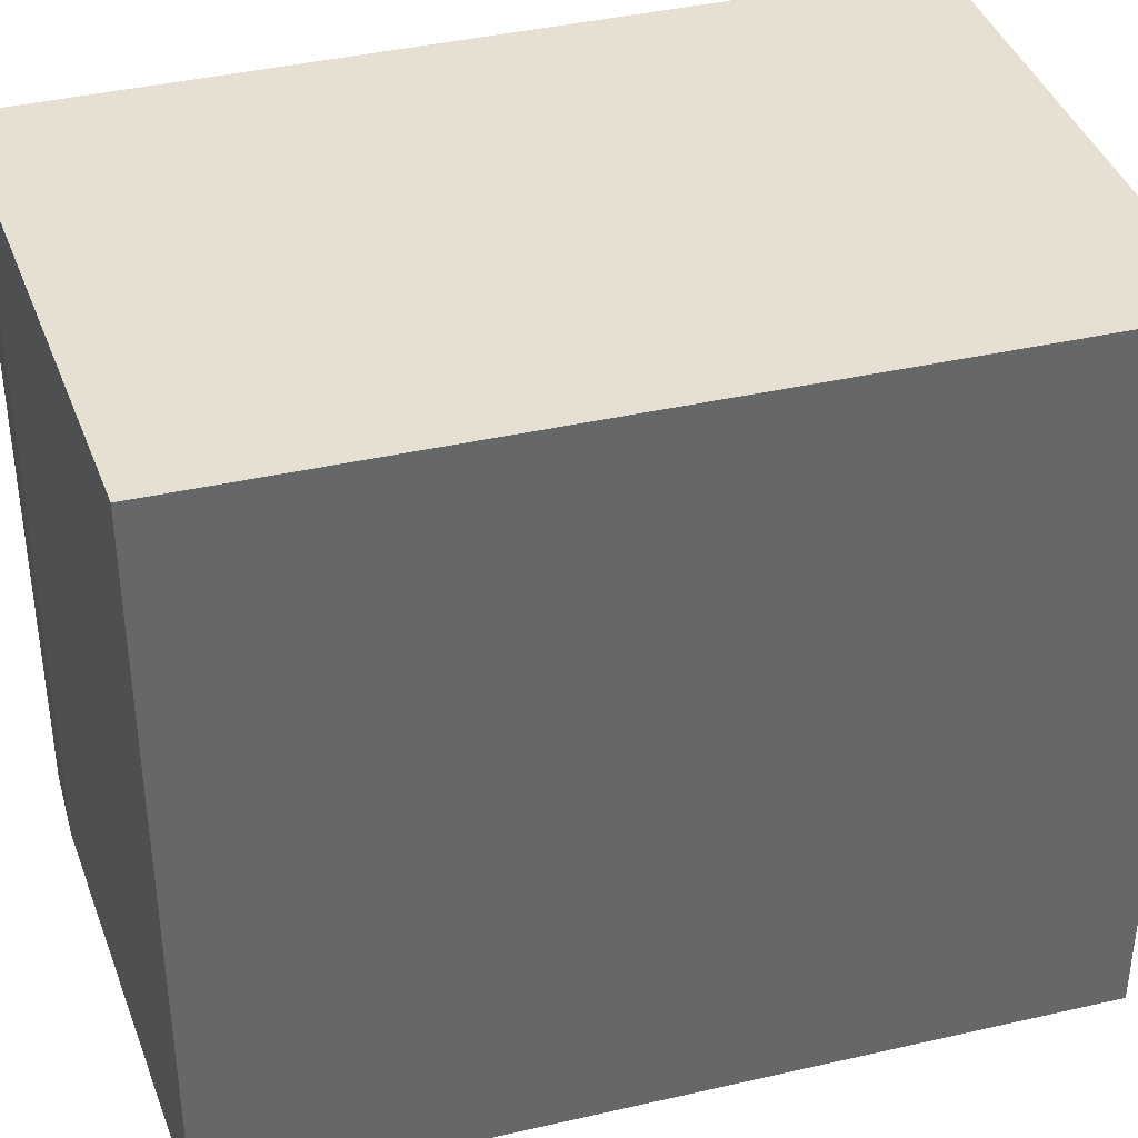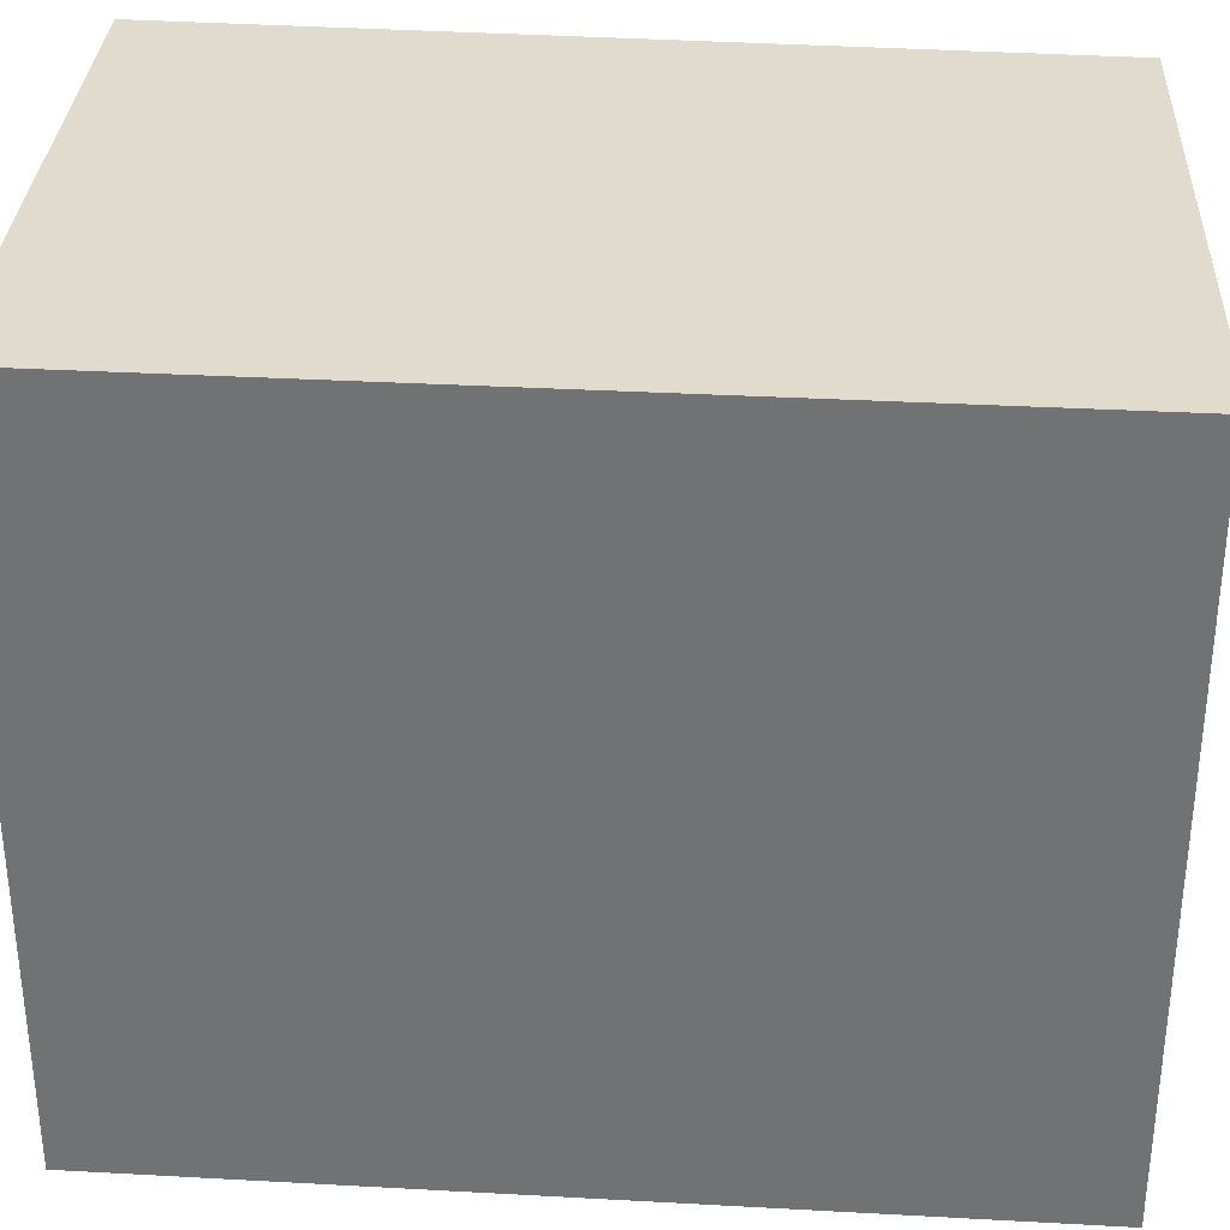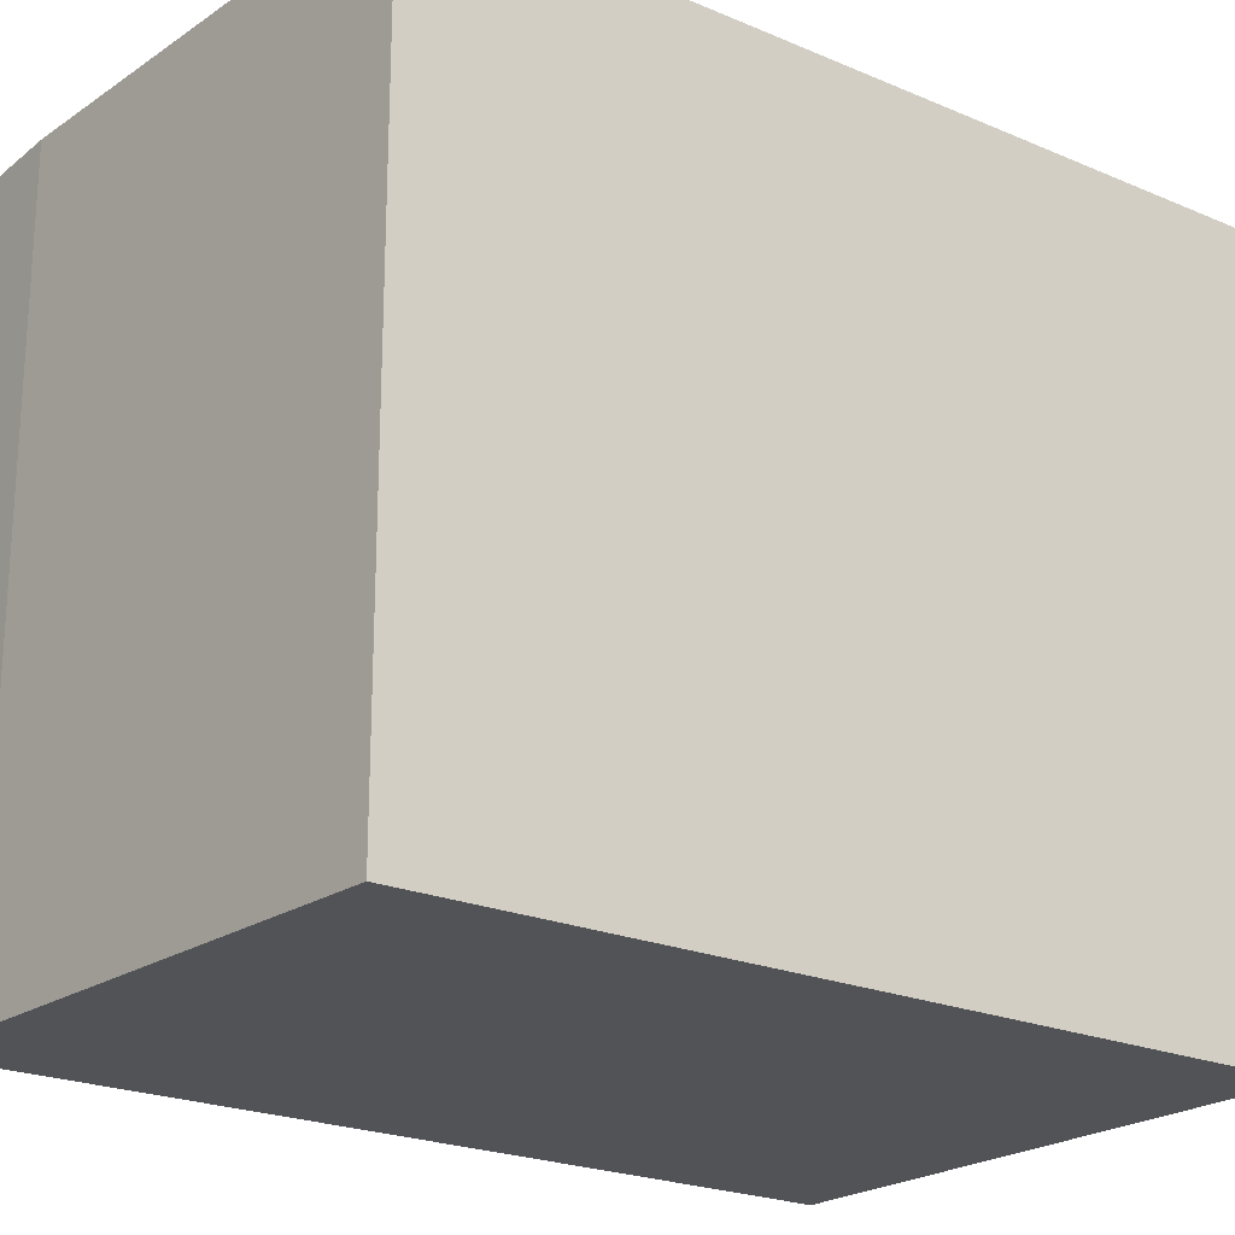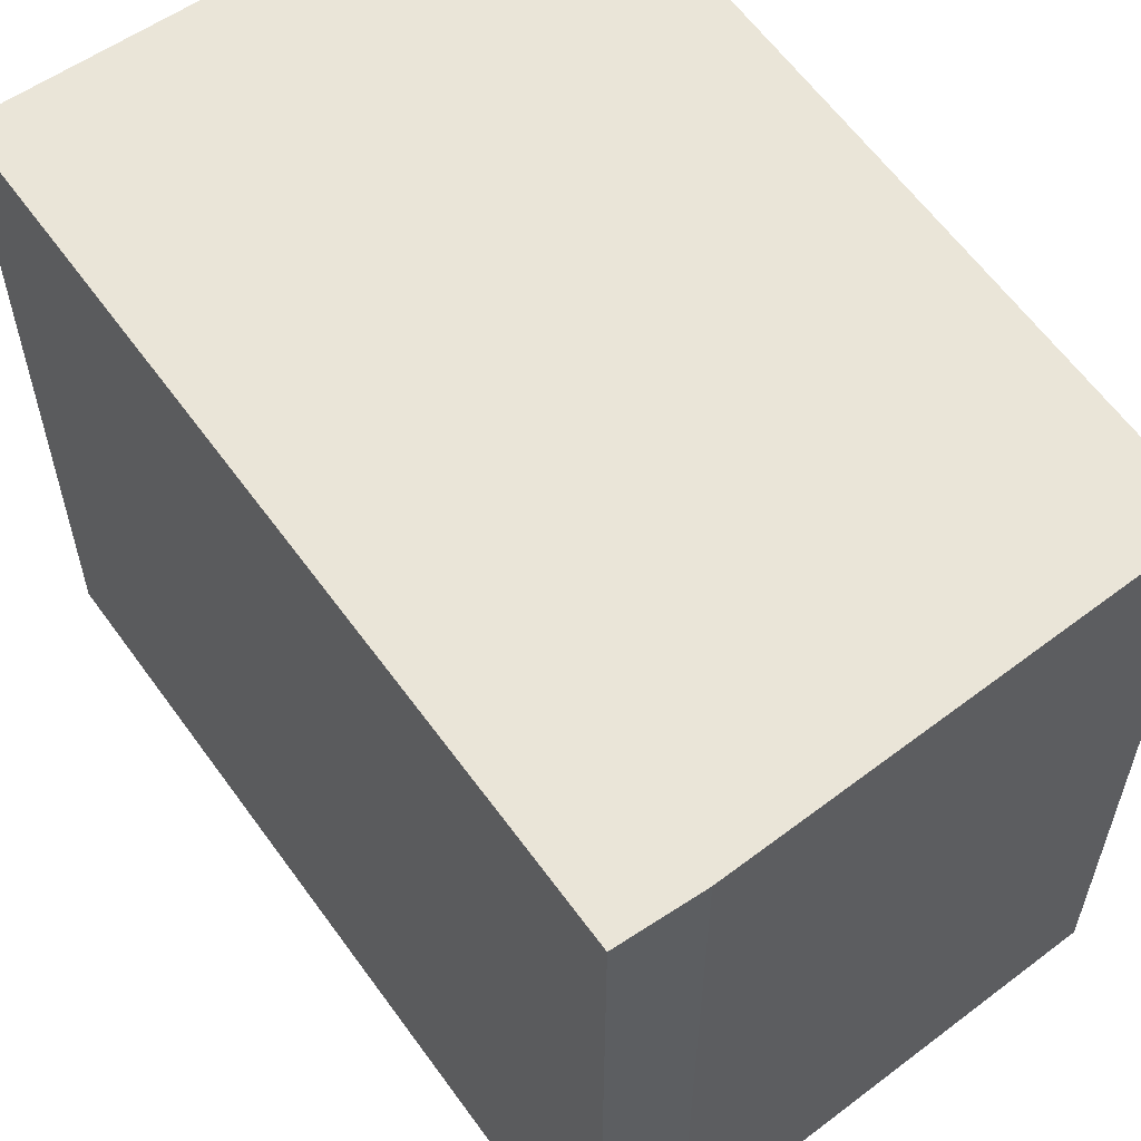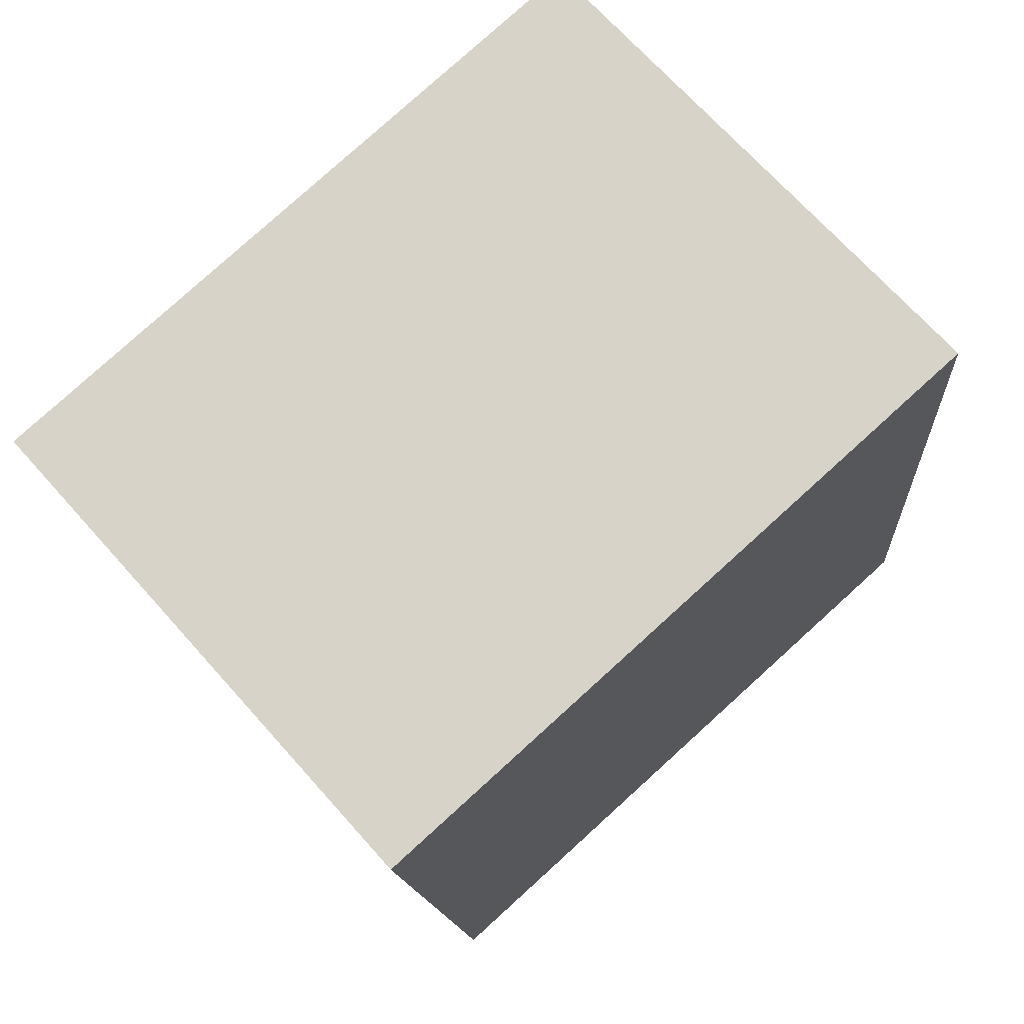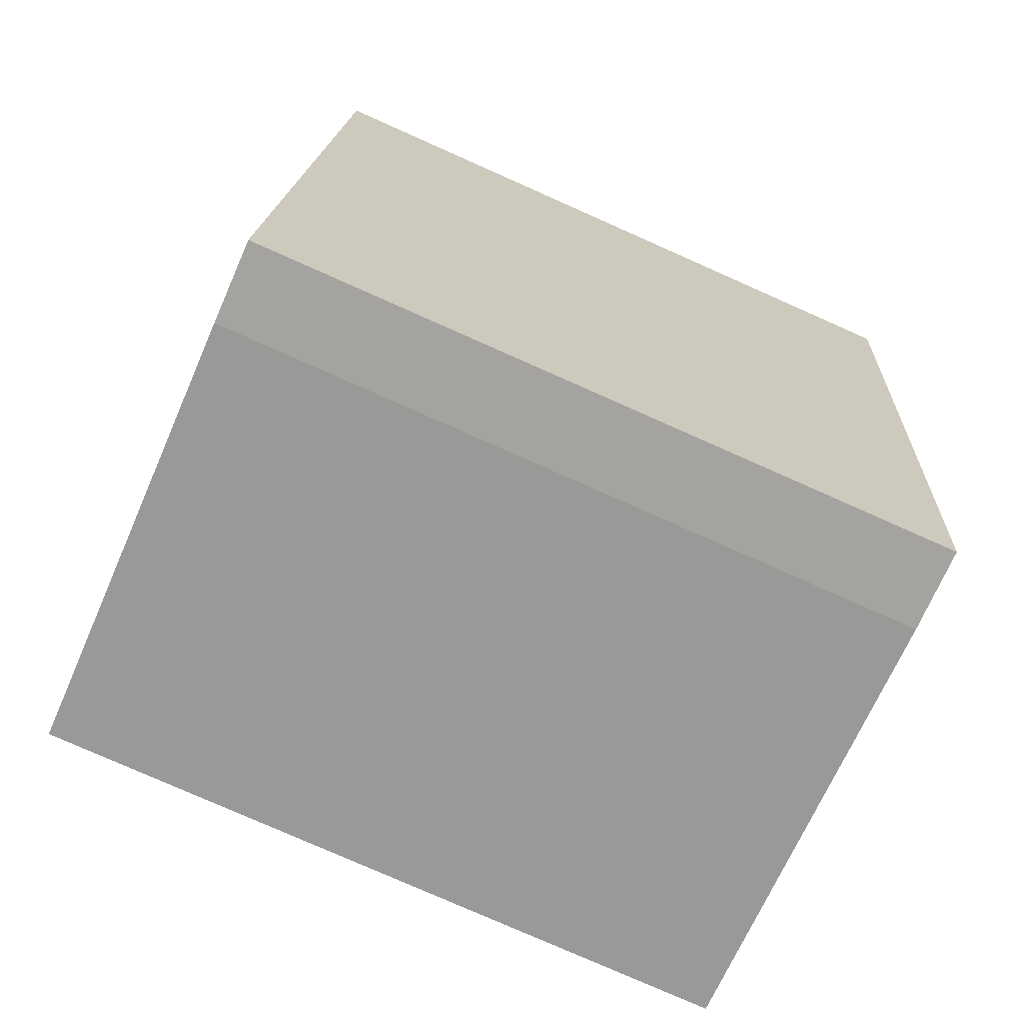
<metadata>
{"format":"obj","ext":"obj","renderer":"f3d","projection":"perspective","resolution":1024,"background":"white","views":[{"elev":38.4,"azim":-99.8,"up":"+Y"},{"elev":33.9,"azim":101.5,"up":"+Y"},{"elev":-21.9,"azim":-120.6,"up":"+Y"},{"elev":59.3,"azim":151.7,"up":"+Y"},{"elev":79.6,"azim":-132.2,"up":"+Z"},{"elev":-78.6,"azim":66.1,"up":"+Z"}]}
</metadata>
<code>
v  0.335 2.632 3.014
v  1.676 2.632 -0.288
v  0 2.632 1.612e-16
v  1.984 2.632 -0.319
v  2.373 2.632 2.764
v  2.373 -1.692e-16 2.764
v  1.984 1.953e-17 -0.319
v  1.676 1.763e-17 -0.288
v  0 0 0
v  0.335 -1.846e-16 3.014
g defaultobject
f 1 2 3
f 2 1 4
f 4 1 5
f 6 4 5
f 4 6 7
f 7 2 4
f 2 7 8
f 8 3 2
f 3 8 9
f 9 1 3
f 1 9 10
f 10 5 1
f 5 10 6
f 10 7 6
f 7 10 9
f 7 9 8

</code>
